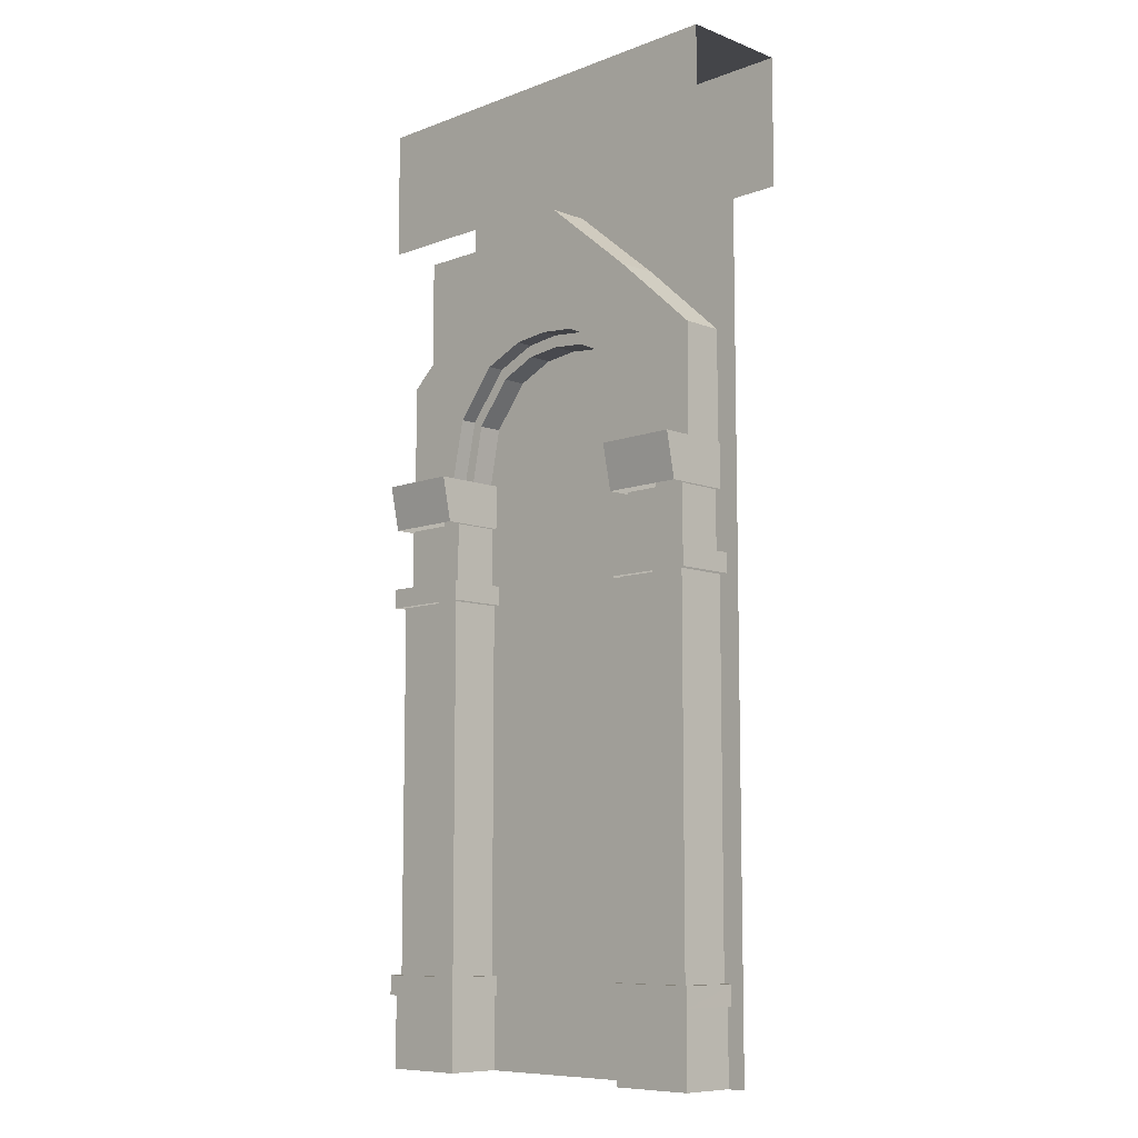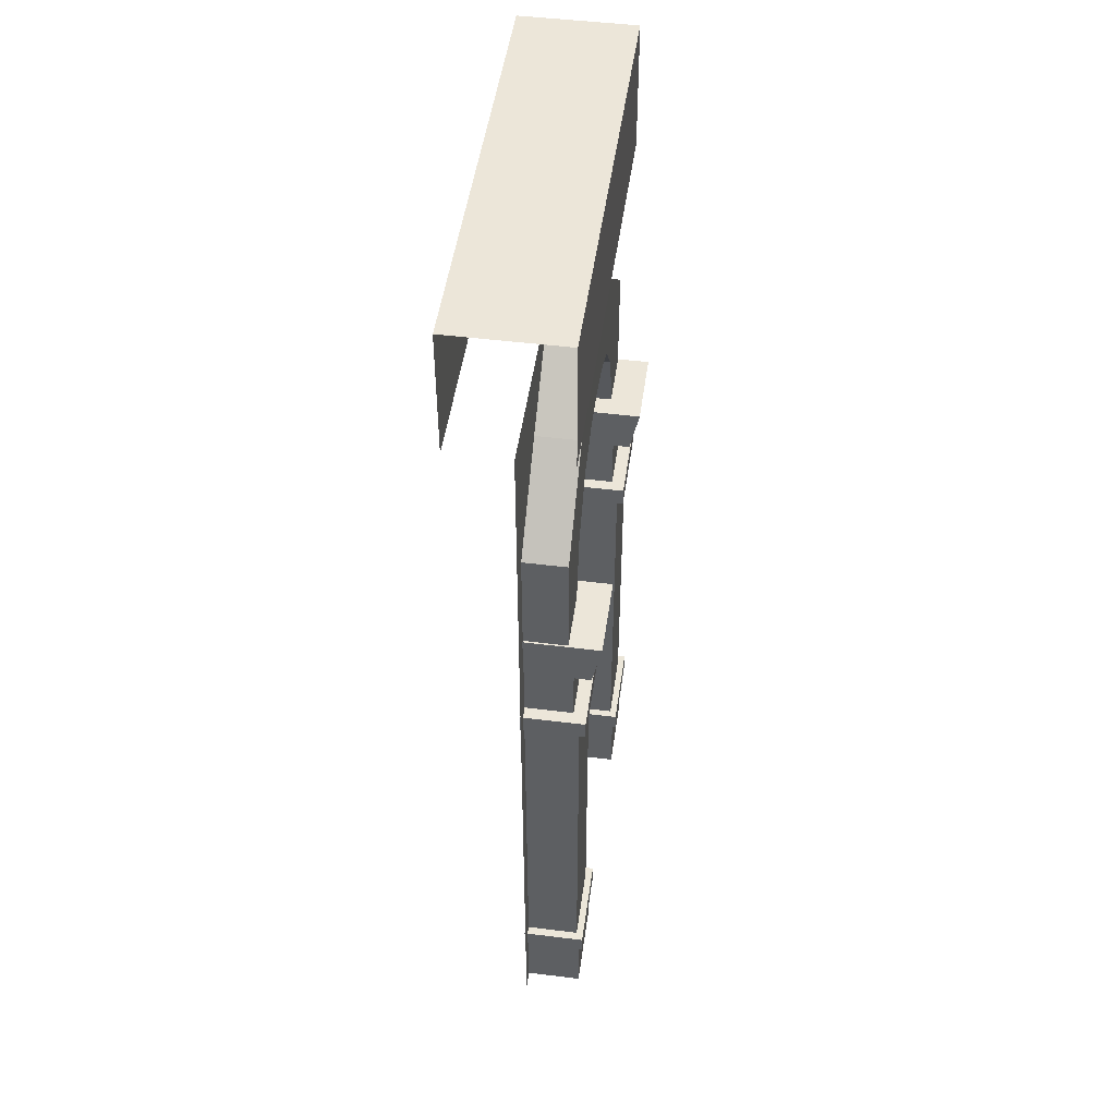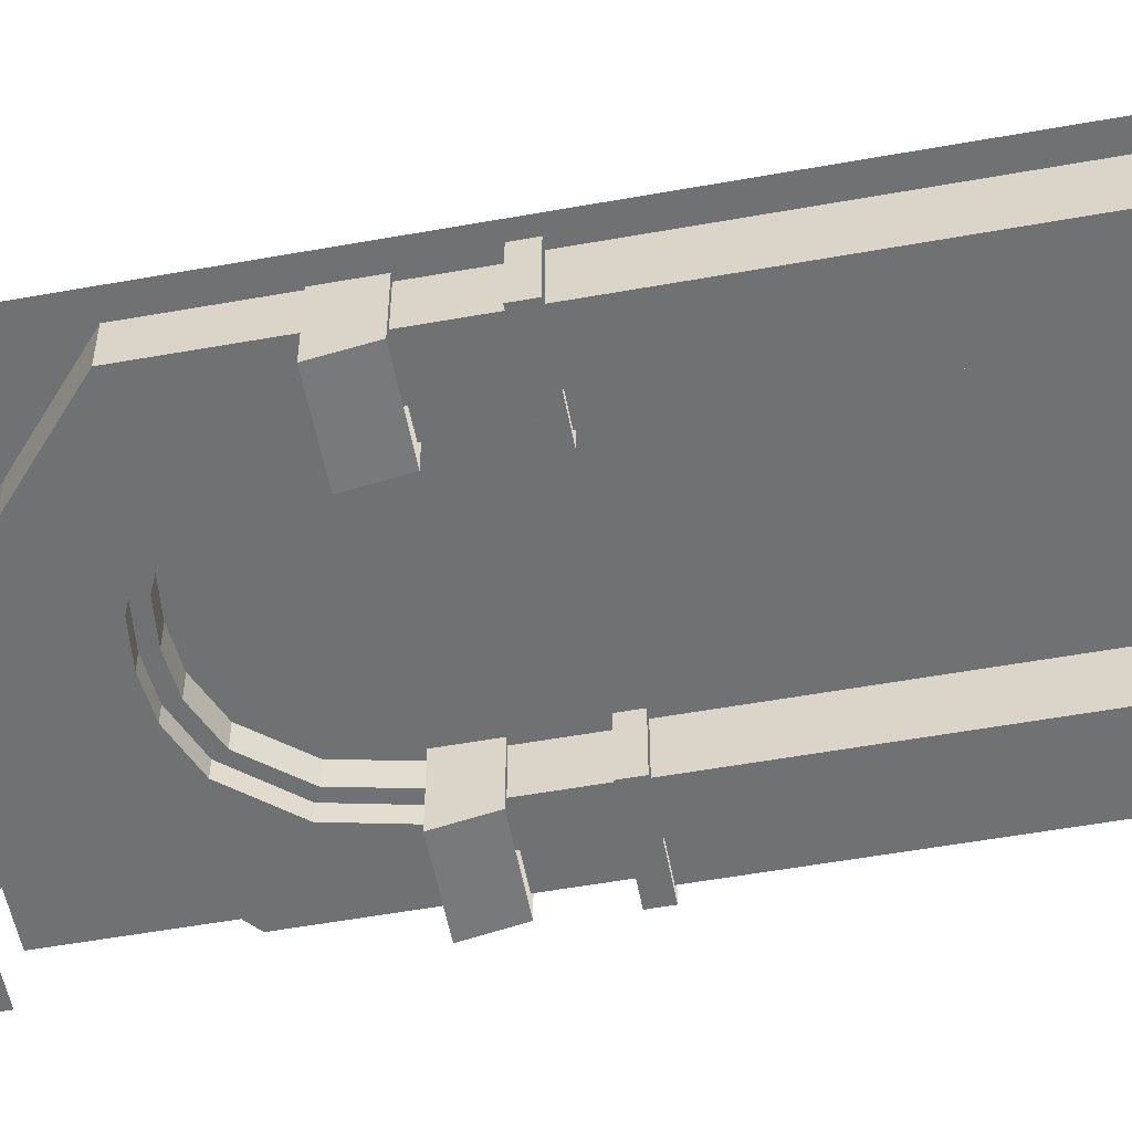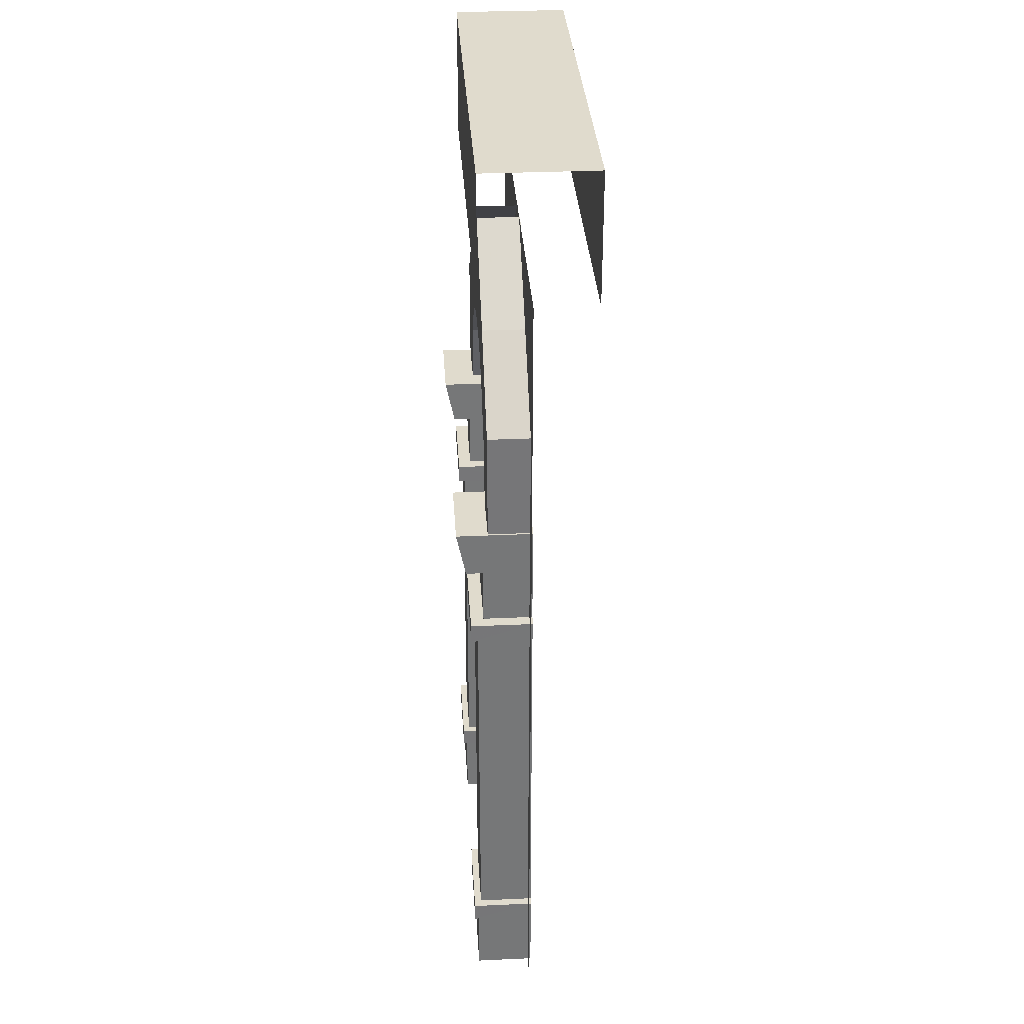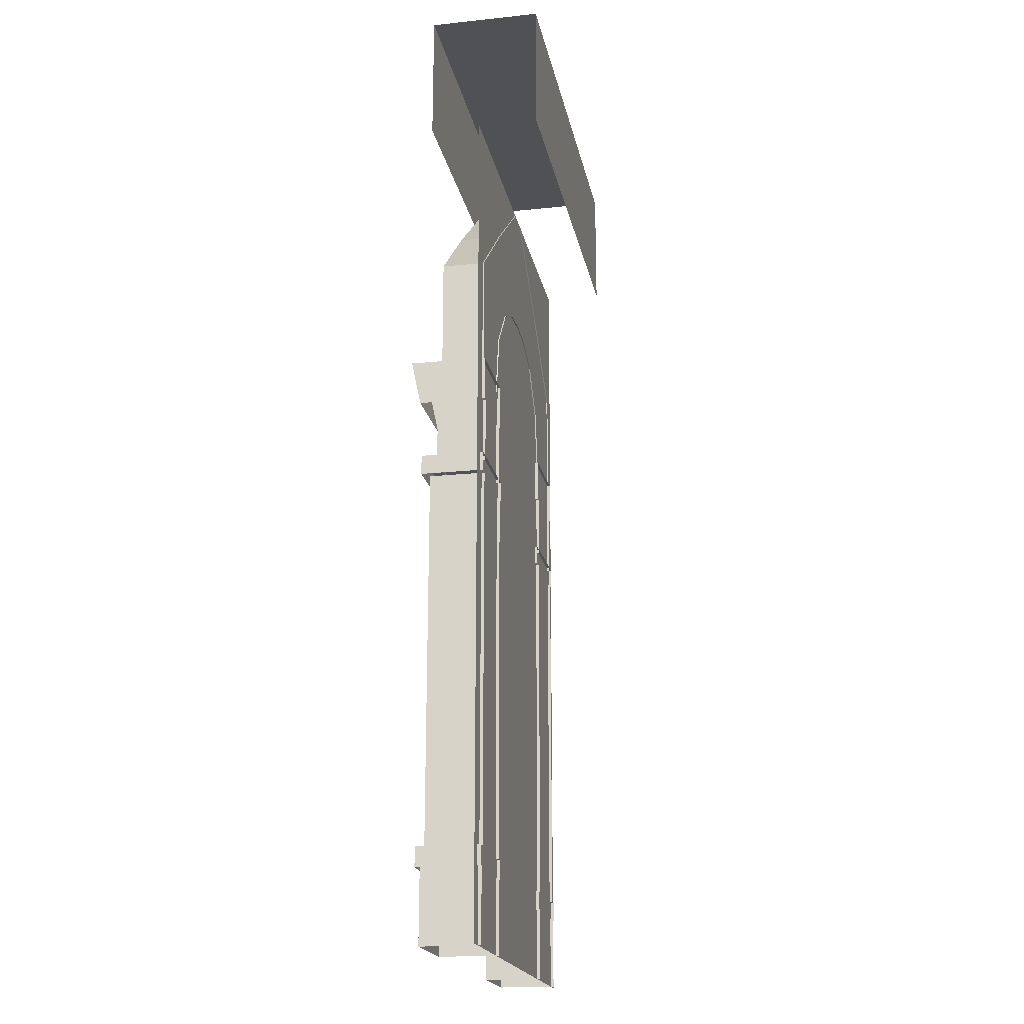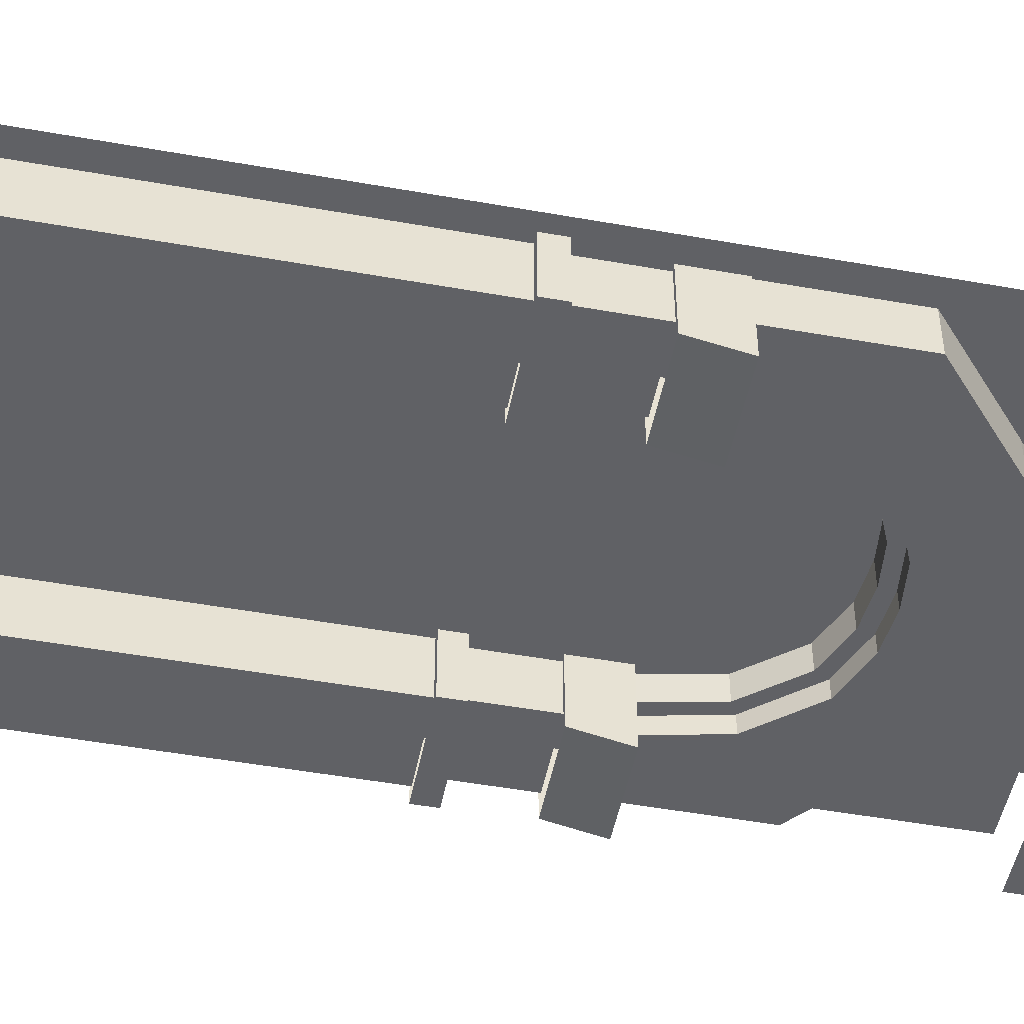
<metadata>
{"format":"obj","ext":"obj","renderer":"f3d","projection":"perspective","resolution":1024,"background":"white","views":[{"elev":-9.0,"azim":44.7,"up":"+Z"},{"elev":48.8,"azim":-82.1,"up":"+Z"},{"elev":-55.1,"azim":100.7,"up":"+Y"},{"elev":33.3,"azim":86.4,"up":"+Z"},{"elev":-19.6,"azim":101.0,"up":"+Z"},{"elev":-49.6,"azim":-101.2,"up":"+Y"}]}
</metadata>
<code>
g shenjie_fuben_01_qiangbi_3
v -235.5 -61.33 468.3
v -1.113 -61.33 468.3
v -1.113 -61.21 936.6
v -235.5 -61.21 936.6
v -211.3 -119.7 512.7
v -211.3 -119.8 101.6
v -126.9 -119.8 101.6
v -126.9 -119.7 512.7
v -211.3 -57.99 512.7
v -211.3 -57.99 101.6
v -211.3 -119.8 101.6
v -211.3 -119.7 512.7
v -118.5 -57.98 79.86
v -118.5 -57.98 101.6
v -118.5 -127.6 101.7
v -118.5 -127.6 79.92
v -220.5 -127.6 101.7
v -220.5 -127.6 79.92
v -118.5 -127.6 79.92
v -118.5 -127.6 101.7
v -220.5 -57.98 101.6
v -220.5 -57.98 79.86
v -220.5 -127.6 79.92
v -220.5 -127.6 101.7
v -211.3 -119.8 101.6
v -220.5 -127.6 101.7
v -118.5 -127.6 101.7
v -126.9 -119.8 101.6
v -118.5 -57.98 101.6
v -126.9 -57.99 101.6
v -211.3 -57.99 101.6
v -220.5 -57.98 101.6
v -126.9 -57.99 101.6
v -126.9 -57.99 512.7
v -126.9 -119.7 512.7
v -126.9 -119.8 101.6
v -220.5 -127.5 534.2
v -220.4 -127.5 512.8
v -118.4 -127.5 512.8
v -118.4 -127.5 534.2
v -220.4 -57.98 534.1
v -220.5 -57.98 512.7
v -220.4 -127.5 512.8
v -220.5 -127.5 534.2
v -118.4 -57.98 512.7
v -118.4 -57.98 534.1
v -118.4 -127.5 534.2
v -118.4 -127.5 512.8
v -220.5 -127.5 534.2
v -118.4 -127.5 534.2
v -118.4 -57.98 534.1
v -220.4 -57.98 534.1
v -215.5 -123.3 0.165
v -122.6 -123.3 0.1649
v -122.6 -123.3 81.31
v -215.5 -123.3 81.31
v -215.5 -57.98 81.3
v -215.5 -57.98 0.1531
v -215.5 -123.3 0.165
v -215.5 -123.3 81.31
v -122.6 -57.98 0.1529
v -122.6 -57.98 81.3
v -122.6 -123.3 81.31
v -122.6 -123.3 0.1649
v -131.1 -57.99 529.7
v -131.1 -57.99 601.5
v -131.1 -112.9 601.6
v -131.1 -113 529.7
v -207.1 -112.9 601.6
v -207.1 -113 529.7
v -131.1 -113 529.7
v -131.1 -112.9 601.6
v -207.1 -57.99 601.5
v -207.1 -57.99 529.7
v -207.1 -113 529.7
v -207.1 -112.9 601.6
v -213 -57.98 650.6
v -213 -142.2 650.6
v -124.3 -142.2 650.6
v -124.3 -57.98 650.6
v -124.3 -57.98 601.1
v -124.3 -57.98 650.6
v -124.3 -142.2 650.6
v -124.3 -132 601.1
v -213 -142.2 650.6
v -213 -132 601.1
v -124.3 -132 601.1
v -124.3 -142.2 650.6
v -213 -57.98 650.6
v -213 -57.98 601.1
v -213 -132 601.1
v -213 -142.2 650.6
v -235.5 -61.44 -0.000305
v -1.113 -61.44 -6.1e-05
v -1.113 -61.33 468.3
v -235.5 -61.33 468.3
v 233.3 -61.33 468.3
v 233.3 -61.21 936.6
v 209.1 -119.7 512.7
v 124.6 -119.7 512.7
v 124.6 -119.8 101.6
v 209.1 -119.8 101.6
v 209.1 -57.99 512.7
v 209.1 -119.7 512.7
v 209.1 -119.8 101.6
v 209.1 -57.99 101.6
v 116.3 -57.98 79.86
v 116.3 -127.6 79.92
v 116.3 -127.6 101.7
v 116.3 -57.98 101.6
v 218.3 -127.6 101.7
v 116.3 -127.6 101.7
v 116.3 -127.6 79.92
v 218.2 -127.6 79.92
v 218.2 -57.98 101.6
v 218.3 -127.6 101.7
v 218.2 -127.6 79.92
v 218.3 -57.98 79.86
v 209.1 -119.8 101.6
v 124.6 -119.8 101.6
v 116.3 -127.6 101.7
v 218.3 -127.6 101.7
v 124.6 -57.99 101.6
v 116.3 -57.98 101.6
v 209.1 -57.99 101.6
v 218.2 -57.98 101.6
v 124.6 -57.99 101.6
v 124.6 -119.8 101.6
v 124.6 -119.7 512.7
v 124.6 -57.99 512.7
v 218.2 -127.5 534.2
v 116.2 -127.5 534.2
v 116.2 -127.5 512.8
v 218.2 -127.5 512.8
v 218.2 -57.98 534.1
v 218.2 -127.5 534.2
v 218.2 -127.5 512.8
v 218.2 -57.98 512.7
v 116.2 -57.98 512.7
v 116.2 -127.5 512.8
v 116.2 -127.5 534.2
v 116.2 -57.98 534.1
v 218.2 -127.5 534.2
v 218.2 -57.98 534.1
v 116.2 -57.98 534.1
v 116.2 -127.5 534.2
v 213.3 -123.3 0.165
v 213.3 -123.3 81.31
v 120.4 -123.3 81.31
v 120.4 -123.3 0.1649
v 213.3 -57.98 81.3
v 213.3 -123.3 81.31
v 213.3 -123.3 0.165
v 213.3 -57.98 0.1531
v 120.4 -57.98 0.1529
v 120.4 -123.3 0.1649
v 120.4 -123.3 81.31
v 120.4 -57.98 81.3
v 128.8 -57.99 529.7
v 128.8 -113 529.7
v 128.8 -112.9 601.6
v 128.8 -57.99 601.5
v 204.8 -112.9 601.6
v 128.8 -112.9 601.6
v 128.8 -113 529.7
v 204.8 -113 529.7
v 204.8 -57.99 601.5
v 204.8 -112.9 601.6
v 204.8 -113 529.7
v 204.8 -57.99 529.7
v 210.7 -57.98 650.6
v 122.1 -57.98 650.6
v 122.1 -142.2 650.6
v 210.7 -142.2 650.6
v 122.1 -57.98 601.1
v 122.1 -132 601.1
v 122.1 -142.2 650.6
v 122.1 -57.98 650.6
v 210.7 -142.2 650.6
v 122.1 -142.2 650.6
v 122.1 -132 601.1
v 210.7 -132 601.1
v 210.7 -57.98 650.6
v 210.7 -142.2 650.6
v 210.7 -132 601.1
v 210.7 -57.98 601.1
v 233.3 -61.44 -0.000305
v 233.3 -61.33 468.3
f 1 2 3
f 3 4 1
f 5 6 7
f 7 8 5
f 9 10 11
f 11 12 9
f 13 14 15
f 15 16 13
f 17 18 19
f 19 20 17
f 21 22 23
f 23 24 21
f 25 26 27
f 27 28 25
f 28 27 29
f 29 30 28
f 31 32 26
f 26 25 31
f 33 34 35
f 35 36 33
f 37 38 39
f 39 40 37
f 41 42 43
f 43 44 41
f 45 46 47
f 47 48 45
f 49 50 51
f 51 52 49
f 53 54 55
f 55 56 53
f 57 58 59
f 59 60 57
f 61 62 63
f 63 64 61
f 65 66 67
f 67 68 65
f 69 70 71
f 71 72 69
f 73 74 75
f 75 76 73
f 77 78 79
f 79 80 77
f 81 82 83
f 83 84 81
f 85 86 87
f 87 88 85
f 89 90 91
f 91 92 89
f 93 94 95
f 95 96 93
f 97 98 3
f 3 2 97
f 99 100 101
f 101 102 99
f 103 104 105
f 105 106 103
f 107 108 109
f 109 110 107
f 111 112 113
f 113 114 111
f 115 116 117
f 117 118 115
f 119 120 121
f 121 122 119
f 120 123 124
f 124 121 120
f 125 119 122
f 122 126 125
f 127 128 129
f 129 130 127
f 131 132 133
f 133 134 131
f 135 136 137
f 137 138 135
f 139 140 141
f 141 142 139
f 143 144 145
f 145 146 143
f 147 148 149
f 149 150 147
f 151 152 153
f 153 154 151
f 155 156 157
f 157 158 155
f 159 160 161
f 161 162 159
f 163 164 165
f 165 166 163
f 167 168 169
f 169 170 167
f 171 172 173
f 173 174 171
f 175 176 177
f 177 178 175
f 179 180 181
f 181 182 179
f 183 184 185
f 185 186 183
f 187 188 95
f 95 94 187
g shenjie_fuben_01_qiangbi_3
v -1.113 -107.6 799.3
v -1.113 -107.6 935.6
v -16.26 -107.6 935.6
v -41.23 -107.6 795.2
v -39.94 -59.93 781.9
v -1.113 -59.93 785.8
v -1.113 -88.67 785.8
v -39.94 -88.67 781.9
v -119.4 -107.6 851.8
v -87.39 -107.6 775.7
v -41.23 -88.67 795.2
v -41.23 -107.6 795.2
v -87.39 -107.6 775.7
v -87.39 -88.67 775.7
v -211.1 -107.6 770.7
v -131.6 -107.6 721.6
v -131.6 -107.6 721.6
v -131.6 -88.67 721.6
v -211 -107.6 641.4
v -149 -107.6 641.2
v -149 -107.6 641.2
v -149 -88.67 641.2
v -1.113 -88.67 799.3
v -1.113 -107.6 799.3
v -16.26 -107.6 935.6
v -16.26 -59.93 935.6
v -119.4 -59.93 851.8
v -119.4 -107.6 851.8
v -81.79 -88.67 763.6
v -81.79 -59.93 763.6
v -211.1 -59.93 770.7
v -211.1 -107.6 770.7
v -120.5 -88.67 715.5
v -120.5 -59.93 715.5
v -211.1 -107.6 770.7
v -211.1 -59.93 770.7
v -211 -59.93 641.4
v -211 -107.6 641.4
v -135.6 -88.67 641.1
v -135.6 -59.93 641.1
v -149 -88.67 641.2
v -135.6 -88.67 641.1
v -120.5 -88.67 715.5
v -131.6 -88.67 721.6
v -81.79 -88.67 763.6
v -87.39 -88.67 775.7
v -39.94 -88.67 781.9
v -41.23 -88.67 795.2
v -1.113 -88.67 785.8
v -1.113 -88.67 799.3
v 39.01 -107.6 795.2
v 14.03 -107.6 935.6
v 37.72 -59.93 781.9
v 37.72 -88.67 781.9
v 85.17 -107.6 775.7
v 117.2 -107.6 851.8
v 39.01 -88.67 795.2
v 85.17 -88.67 775.7
v 85.17 -107.6 775.7
v 39.01 -107.6 795.2
v 129.4 -107.6 721.6
v 208.9 -107.6 770.7
v 129.4 -88.67 721.6
v 129.4 -107.6 721.6
v 146.8 -107.6 641.2
v 208.7 -107.6 641.4
v 146.8 -88.67 641.2
v 146.8 -107.6 641.2
v 14.03 -107.6 935.6
v 117.2 -107.6 851.8
v 117.2 -59.93 851.8
v 14.03 -59.93 935.6
v 79.57 -59.93 763.6
v 79.57 -88.67 763.6
v 208.9 -107.6 770.7
v 208.9 -59.93 770.7
v 118.2 -59.93 715.5
v 118.2 -88.67 715.5
v 208.9 -107.6 770.7
v 208.7 -107.6 641.4
v 208.7 -59.93 641.4
v 208.9 -59.93 770.7
v 133.4 -59.93 641.1
v 133.4 -88.67 641.1
v 146.8 -88.67 641.2
v 129.4 -88.67 721.6
v 118.2 -88.67 715.5
v 133.4 -88.67 641.1
v 85.17 -88.67 775.7
v 79.57 -88.67 763.6
v 39.01 -88.67 795.2
v 37.72 -88.67 781.9
f 189 190 191
f 191 192 189
f 193 194 195
f 195 196 193
f 191 197 198
f 198 192 191
f 199 200 201
f 201 202 199
f 197 203 204
f 204 198 197
f 202 201 205
f 205 206 202
f 203 207 208
f 208 204 203
f 206 205 209
f 209 210 206
f 200 199 211
f 211 212 200
f 213 214 215
f 215 216 213
f 193 196 217
f 217 218 193
f 216 215 219
f 219 220 216
f 218 217 221
f 221 222 218
f 223 224 225
f 225 226 223
f 222 221 227
f 227 228 222
f 229 230 231
f 231 232 229
f 232 231 233
f 233 234 232
f 234 233 235
f 235 236 234
f 236 235 237
f 237 238 236
f 189 239 240
f 240 190 189
f 241 242 195
f 195 194 241
f 240 239 243
f 243 244 240
f 245 246 247
f 247 248 245
f 244 243 249
f 249 250 244
f 246 251 252
f 252 247 246
f 250 249 253
f 253 254 250
f 251 255 256
f 256 252 251
f 248 212 211
f 211 245 248
f 257 258 259
f 259 260 257
f 241 261 262
f 262 242 241
f 258 263 264
f 264 259 258
f 261 265 266
f 266 262 261
f 267 268 269
f 269 270 267
f 265 271 272
f 272 266 265
f 273 274 275
f 275 276 273
f 274 277 278
f 278 275 274
f 277 279 280
f 280 278 277
f 279 238 237
f 237 280 279
g shenjie_fuben_01_qiangbi_3
v -1.113 -117.4 1081
v -1.113 6.306 1081
v -235.5 6.306 1081
v -235.5 -117.4 1081
v -1.113 6.306 1081
v -1.113 6.269 936.6
v -235.5 6.269 936.6
v -235.5 6.306 1081
v -235.5 -117.4 1081
v -235.5 -117.6 936.7
v -1.113 -117.6 936.7
v -1.113 -117.4 1081
v 233.3 -117.4 1081
v 233.3 6.306 1081
v 233.3 6.306 1081
v 233.3 6.269 936.6
v 233.3 -117.4 1081
v 233.3 -117.6 936.7
f 281 282 283
f 283 284 281
f 285 286 287
f 287 288 285
f 289 290 291
f 291 292 289
f 281 293 294
f 294 282 281
f 285 295 296
f 296 286 285
f 297 292 291
f 291 298 297

</code>
